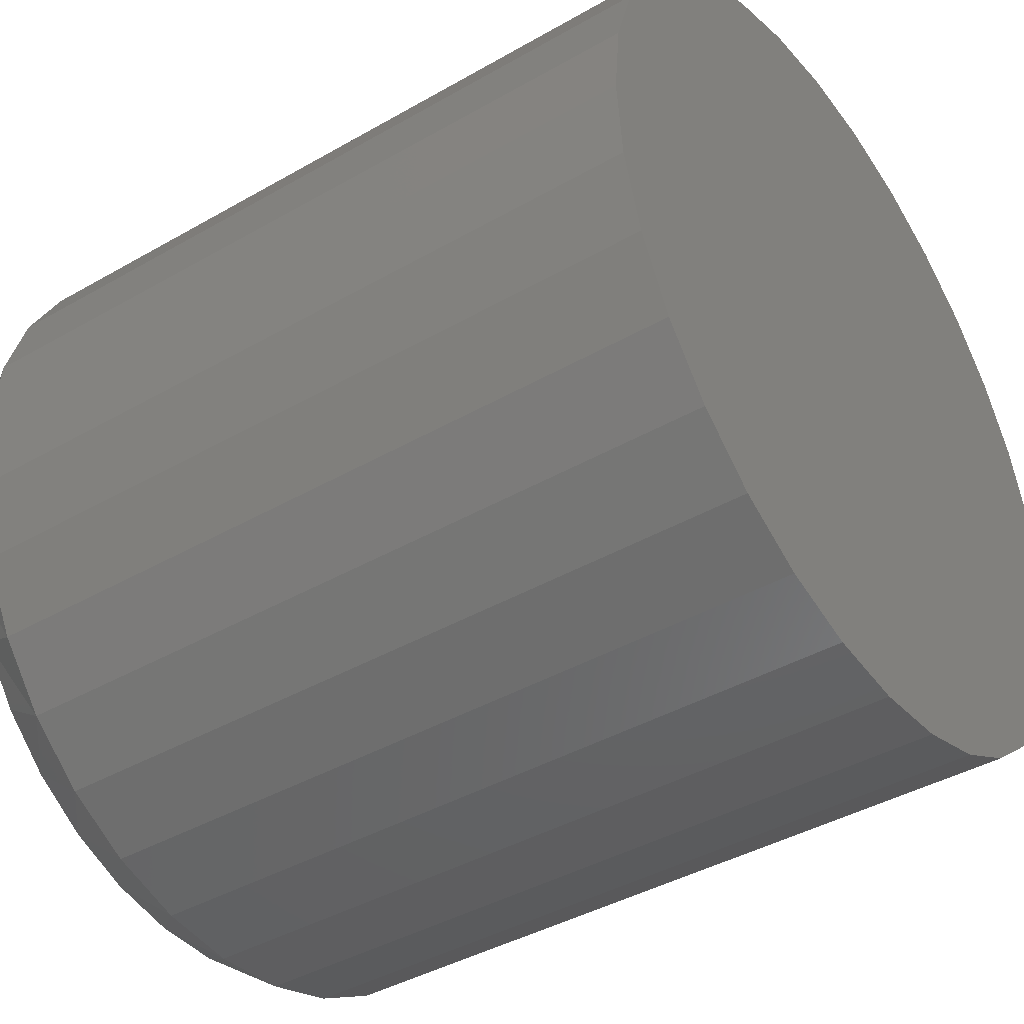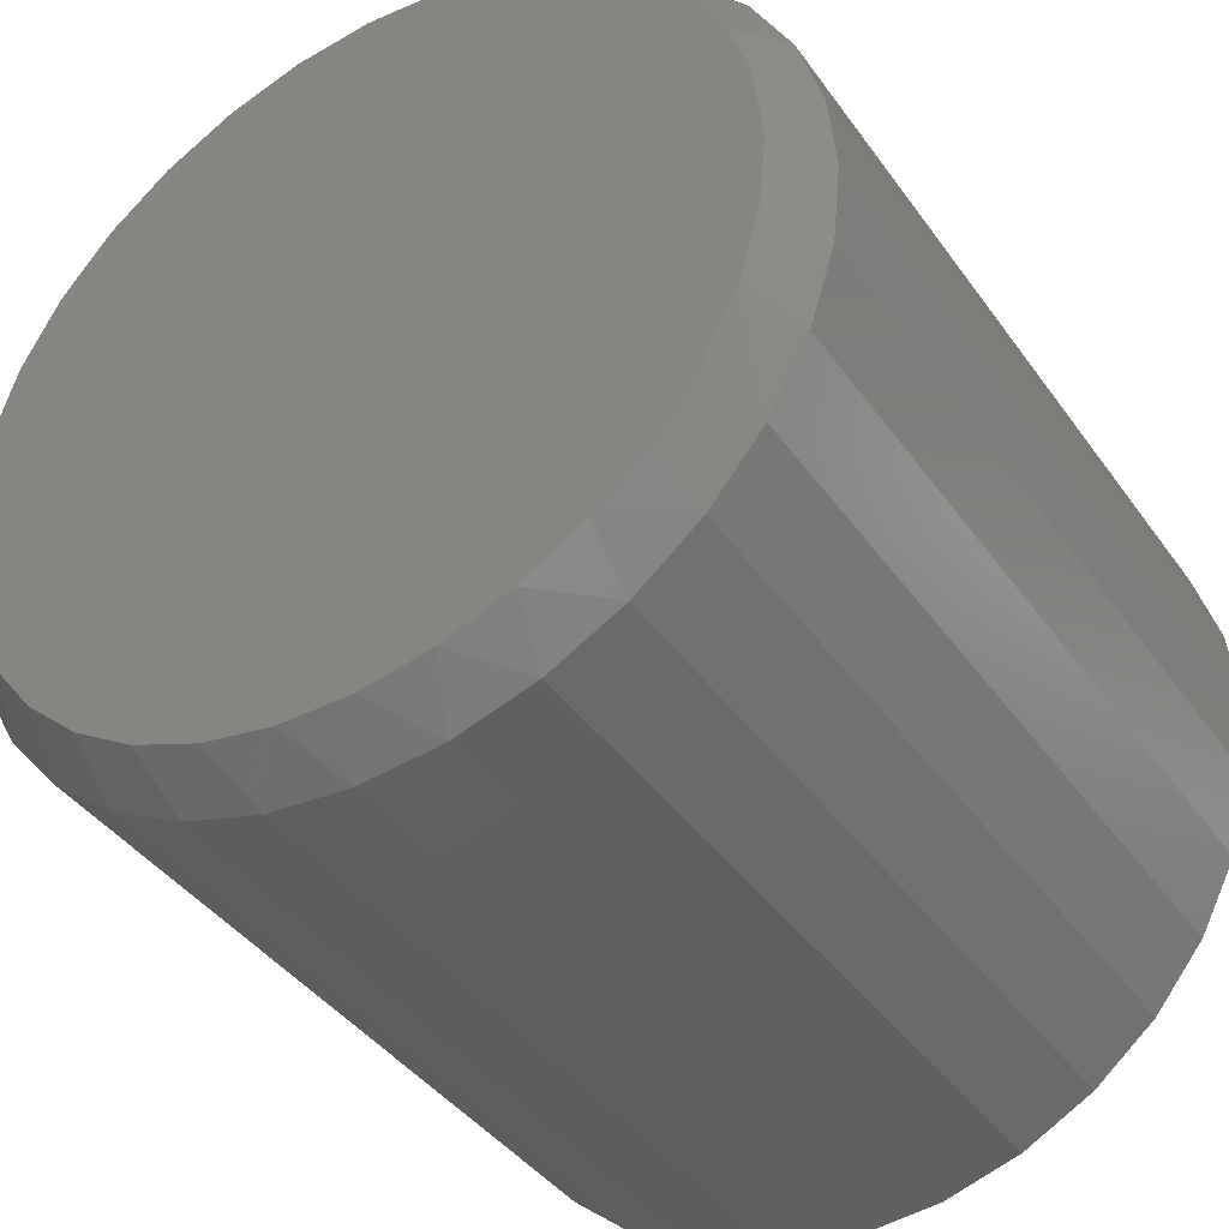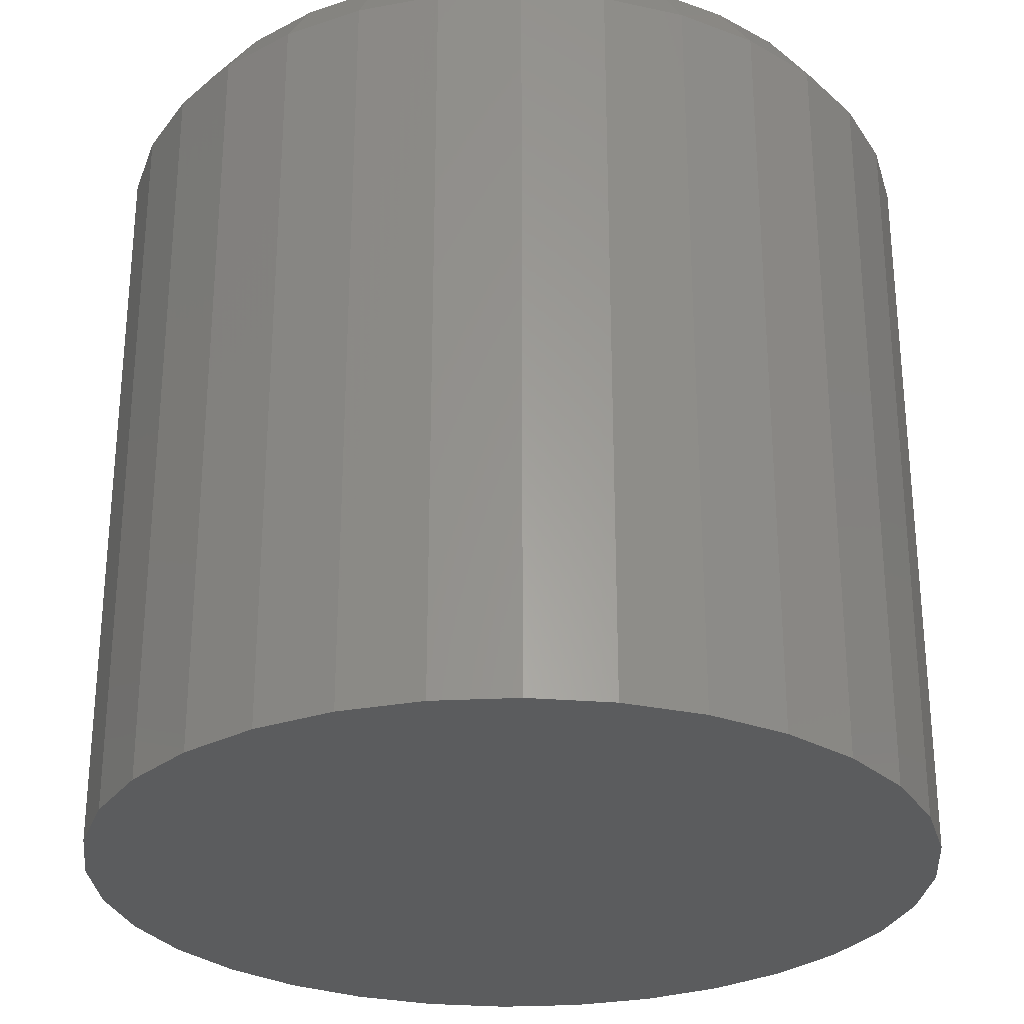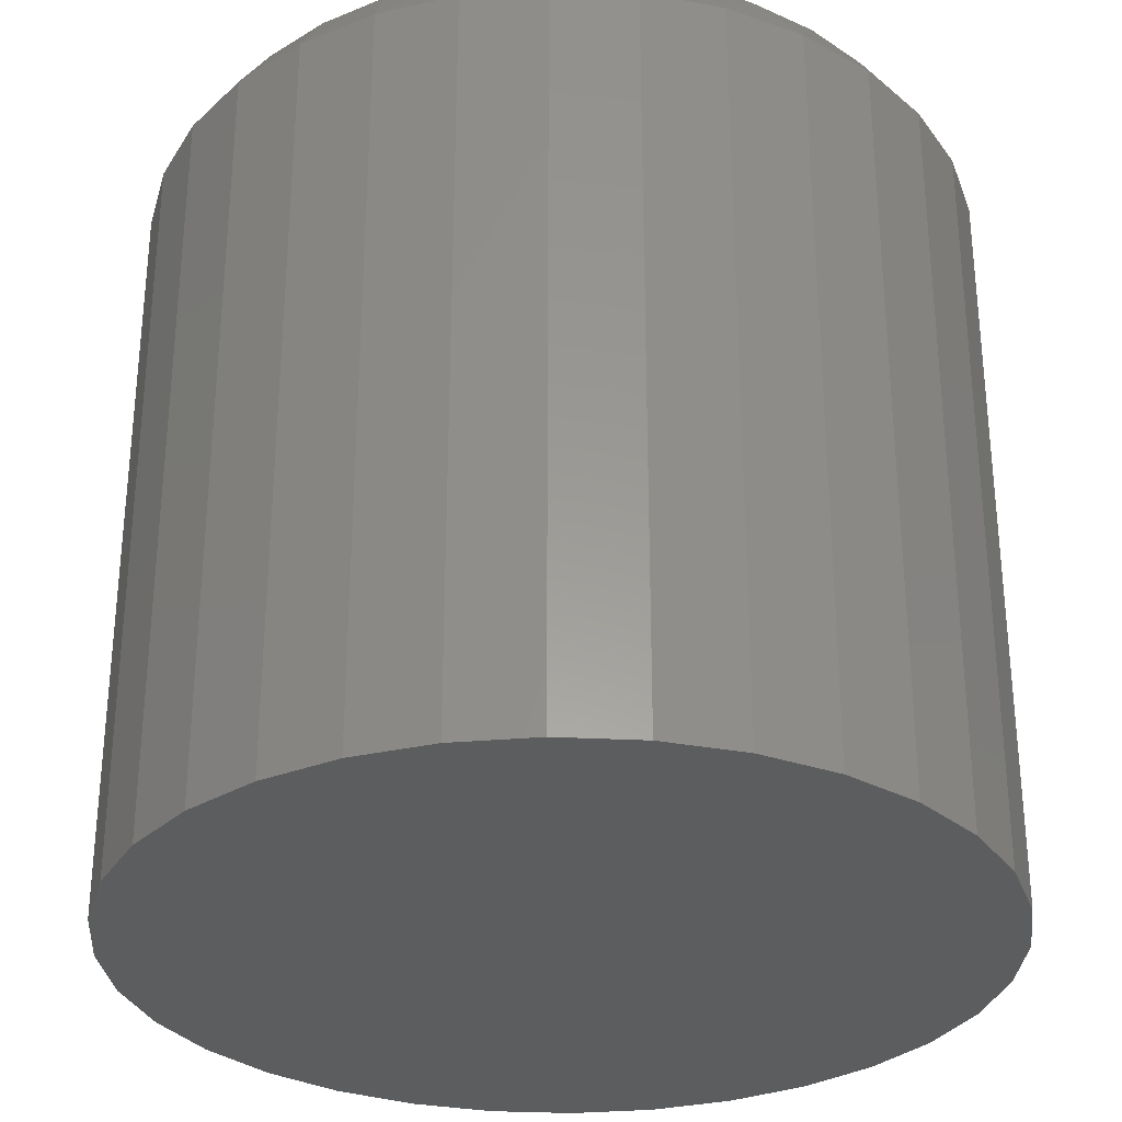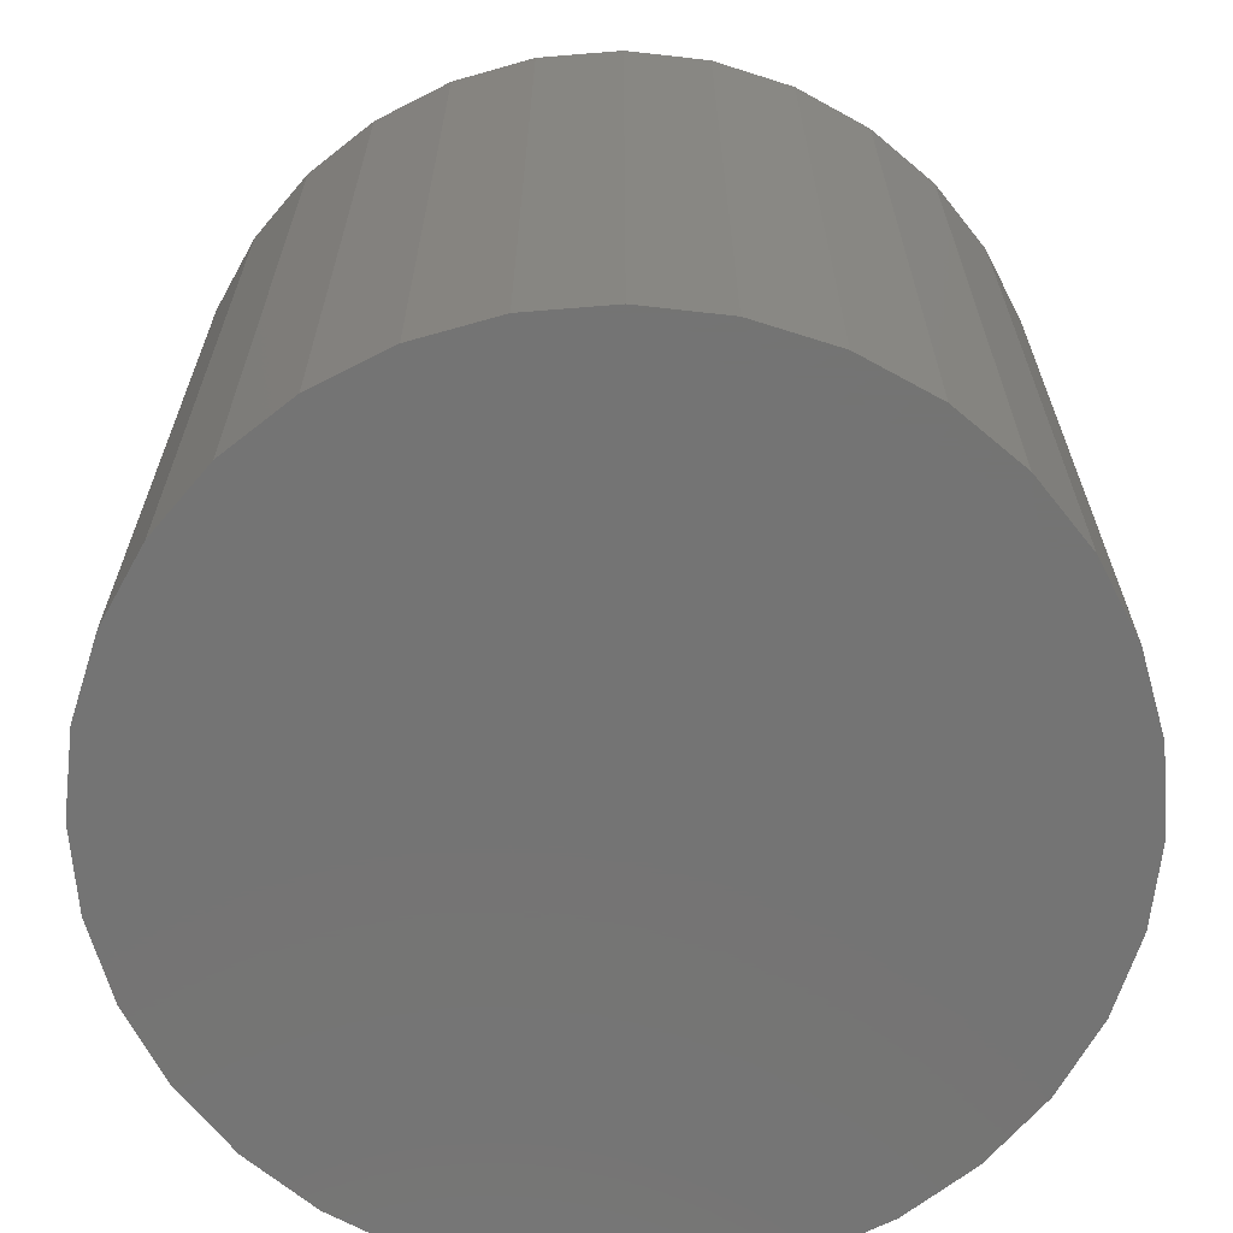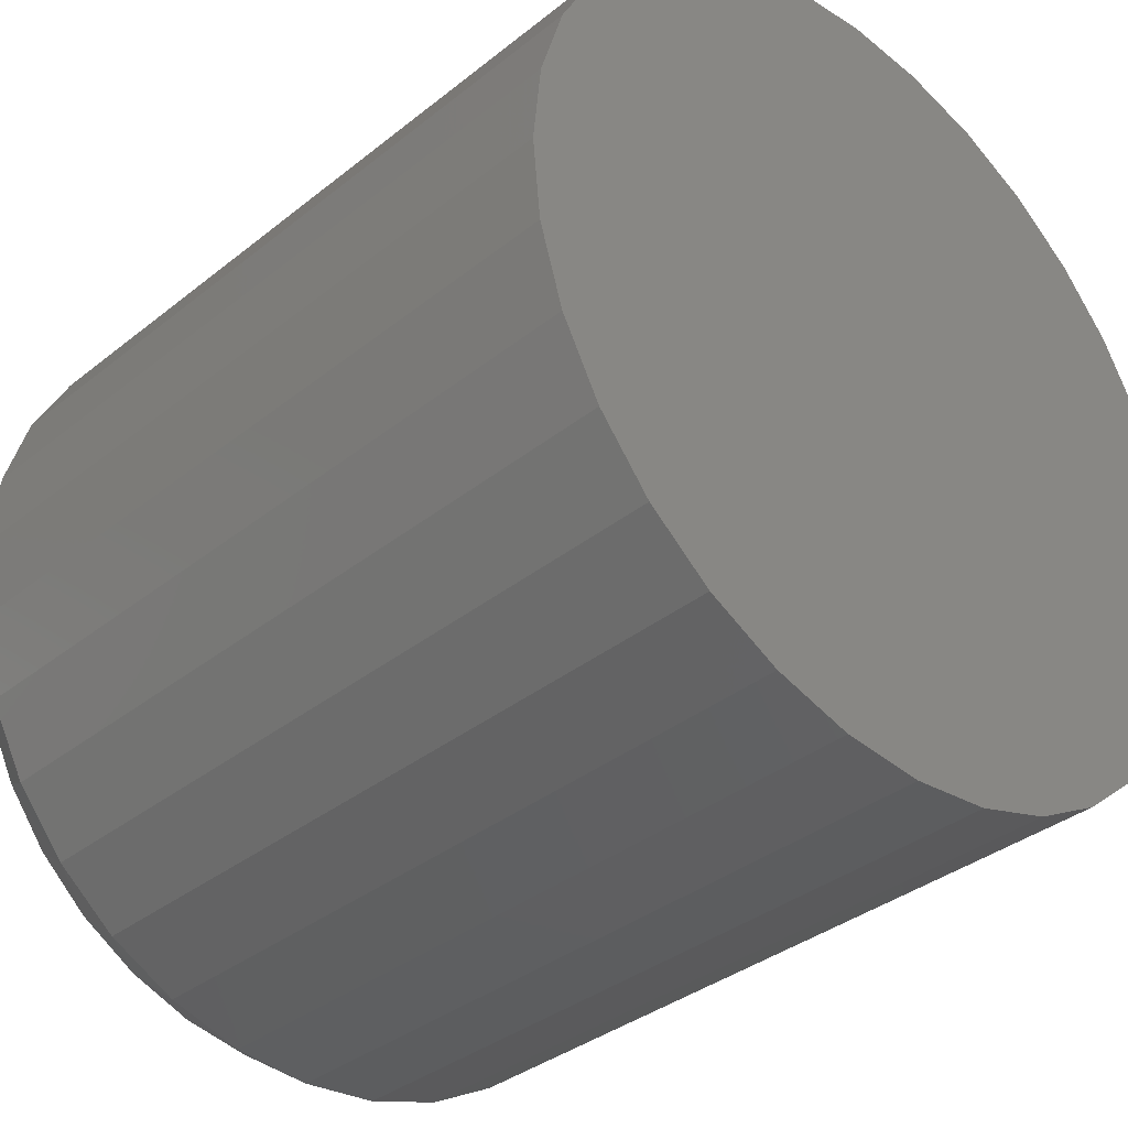
<metadata>
{"format":"stl","ext":"stl","renderer":"f3d","projection":"perspective","resolution":1024,"background":"white","views":[{"elev":-41.1,"azim":-55.0,"up":"+Z"},{"elev":-40.4,"azim":-148.1,"up":"+Z"},{"elev":-28.5,"azim":77.5,"up":"+Y"},{"elev":-30.7,"azim":136.5,"up":"+Y"},{"elev":-66.4,"azim":111.6,"up":"+Y"},{"elev":-35.4,"azim":-43.5,"up":"+Z"}]}
</metadata>
<code>
# stl→obj: 97 verts, 190 faces
v 0.007895 8.414e-17 0.3477
v 0.07573 9.167e-17 0.341
v -0.05994 7.661e-17 0.341
v 0.03998 8.77e-17 -0.3462
v -0.02419 8.058e-17 -0.3462
v 0.103 9.471e-17 -0.3344
v -0.08726 7.358e-17 -0.3344
v -0.1471 6.694e-17 -0.3112
v 0.1629 1.013e-16 -0.3112
v -0.2016 6.088e-17 -0.2775
v 0.2174 1.074e-16 -0.2775
v -0.2491 5.562e-17 -0.2342
v 0.2648 1.127e-16 -0.2342
v -0.2877 5.132e-17 -0.183
v 0.3035 1.17e-16 -0.183
v -0.3163 4.815e-17 -0.1256
v 0.3321 1.201e-16 -0.1256
v -0.3339 4.62e-17 -0.06389
v 0.3497 1.221e-16 -0.06389
v -0.3398 4.554e-17 3.549e-07
v 0.3556 1.227e-16 -1.401e-16
v -0.3331 4.628e-17 0.06783
v 0.3489 1.22e-16 0.06783
v -0.3133 4.848e-17 0.1331
v 0.3291 1.198e-16 0.1331
v -0.2812 5.205e-17 0.1932
v 0.297 1.162e-16 0.1932
v -0.238 5.685e-17 0.2459
v 0.2538 1.114e-16 0.2459
v -0.1853 6.27e-17 0.2891
v 0.2011 1.056e-16 0.2891
v -0.1252 6.937e-17 0.3212
v 0.141 9.892e-17 0.3212
v 0.3868 -0.04688 -1.624e-16
v 0.3868 -0.7344 -6.961e-17
v 0.3796 -0.04688 -0.07393
v 0.3796 -0.7344 -0.07393
v 0.358 -0.04688 -0.145
v 0.358 -0.7344 -0.145
v 0.323 -0.04688 -0.2105
v 0.323 -0.7344 -0.2105
v 0.2759 -0.04688 -0.268
v 0.2759 -0.7344 -0.268
v 0.2184 -0.04688 -0.3151
v 0.2184 -0.7344 -0.3151
v 0.1529 -0.04688 -0.3501
v 0.1529 -0.7344 -0.3501
v 0.08182 -0.04688 -0.3717
v 0.08182 -0.7344 -0.3717
v 0.007895 -0.04688 -0.3789
v 0.007895 -0.7344 -0.3789
v -0.06603 -0.04688 -0.3717
v -0.06603 -0.7344 -0.3717
v -0.1371 -0.04688 -0.3501
v -0.1371 -0.7344 -0.3501
v -0.2026 -0.04688 -0.3151
v -0.2026 -0.7344 -0.3151
v -0.2601 -0.04688 -0.268
v -0.2601 -0.7344 -0.268
v -0.3072 -0.04688 -0.2105
v -0.3072 -0.7344 -0.2105
v -0.3422 -0.04688 -0.145
v -0.3422 -0.7344 -0.145
v -0.3638 -0.04688 -0.07393
v -0.3638 -0.7344 -0.07393
v -0.3711 -0.04688 2.32e-17
v -0.3711 -0.7344 2.32e-17
v -0.3638 -0.04688 0.07393
v -0.3638 -0.7344 0.07393
v -0.3422 -0.04688 0.145
v -0.3422 -0.7344 0.145
v -0.3072 -0.04688 0.2105
v -0.3072 -0.7344 0.2105
v -0.2601 -0.04688 0.268
v -0.2601 -0.7344 0.268
v -0.2026 -0.04688 0.3151
v -0.2026 -0.7344 0.3151
v -0.1371 -0.04688 0.3501
v -0.1371 -0.7344 0.3501
v -0.06603 -0.04688 0.3717
v -0.06603 -0.7344 0.3717
v 0.007895 -0.04688 0.3789
v 0.007895 -0.7344 0.3789
v 0.08182 -0.04688 0.3717
v 0.08182 -0.7344 0.3717
v 0.1529 -0.04688 0.3501
v 0.1529 -0.7344 0.3501
v 0.2184 -0.04688 0.3151
v 0.2184 -0.7344 0.3151
v 0.2759 -0.04688 0.268
v 0.2759 -0.7344 0.268
v 0.323 -0.04688 0.2105
v 0.323 -0.7344 0.2105
v 0.358 -0.04688 0.145
v 0.358 -0.7344 0.145
v 0.3796 -0.04688 0.07393
v 0.3796 -0.7344 0.07393
f 1 2 3
f 4 5 6
f 5 7 6
f 6 7 8
f 6 8 9
f 9 8 10
f 9 10 11
f 11 10 12
f 11 12 13
f 13 12 14
f 13 14 15
f 15 14 16
f 15 16 17
f 17 16 18
f 17 18 19
f 19 18 20
f 19 20 21
f 21 20 22
f 21 22 23
f 23 22 24
f 23 24 25
f 25 24 26
f 25 26 27
f 27 26 28
f 27 28 29
f 29 28 30
f 29 30 31
f 31 30 32
f 31 32 33
f 33 32 3
f 33 3 2
f 34 35 36
f 36 35 37
f 36 37 38
f 38 37 39
f 38 39 40
f 40 39 41
f 40 41 42
f 42 41 43
f 42 43 44
f 44 43 45
f 44 45 46
f 46 45 47
f 46 47 48
f 48 47 49
f 48 49 50
f 50 49 51
f 50 51 52
f 52 51 53
f 52 53 54
f 54 53 55
f 54 55 56
f 56 55 57
f 56 57 58
f 58 57 59
f 58 59 60
f 60 59 61
f 60 61 62
f 62 61 63
f 62 63 64
f 64 63 65
f 64 65 66
f 66 65 67
f 66 67 68
f 68 67 69
f 68 69 70
f 70 69 71
f 70 71 72
f 72 71 73
f 72 73 74
f 74 73 75
f 74 75 76
f 76 75 77
f 76 77 78
f 78 77 79
f 78 79 80
f 80 79 81
f 80 81 82
f 82 81 83
f 82 83 84
f 84 83 85
f 84 85 86
f 86 85 87
f 86 87 88
f 88 87 89
f 88 89 90
f 90 89 91
f 90 91 92
f 92 91 93
f 92 93 94
f 94 93 95
f 94 95 96
f 96 95 97
f 96 97 34
f 34 97 35
f 3 80 1
f 1 80 82
f 1 82 2
f 2 82 84
f 2 84 33
f 33 84 86
f 33 86 31
f 31 86 88
f 31 88 29
f 29 88 90
f 29 90 27
f 27 90 92
f 27 92 25
f 25 92 94
f 25 94 23
f 23 94 96
f 23 96 21
f 21 96 34
f 80 3 78
f 78 3 32
f 78 32 76
f 76 32 30
f 76 30 74
f 74 30 28
f 74 28 72
f 72 28 26
f 72 26 70
f 70 26 24
f 70 24 68
f 68 24 22
f 68 22 66
f 66 22 20
f 10 56 58
f 54 8 7
f 54 56 8
f 8 56 10
f 5 50 52
f 5 52 7
f 52 54 7
f 4 48 50
f 4 50 5
f 6 46 48
f 6 48 4
f 9 44 46
f 9 46 6
f 42 44 11
f 11 44 9
f 66 20 64
f 64 20 18
f 64 18 62
f 62 18 16
f 62 16 60
f 60 16 14
f 60 14 58
f 58 14 12
f 58 12 10
f 21 34 19
f 19 34 36
f 19 36 17
f 17 36 38
f 17 38 15
f 15 38 40
f 15 40 13
f 13 40 42
f 13 42 11
f 81 85 83
f 85 81 87
f 87 81 79
f 87 79 89
f 89 79 77
f 89 77 91
f 91 77 75
f 91 75 93
f 93 75 73
f 93 73 95
f 95 73 71
f 95 71 97
f 97 71 69
f 97 69 35
f 35 69 67
f 35 67 37
f 37 67 65
f 37 65 39
f 39 65 63
f 39 63 41
f 41 63 61
f 41 61 43
f 43 61 59
f 43 59 45
f 45 59 57
f 45 57 47
f 47 57 55
f 47 55 49
f 49 55 53
f 49 53 51

</code>
